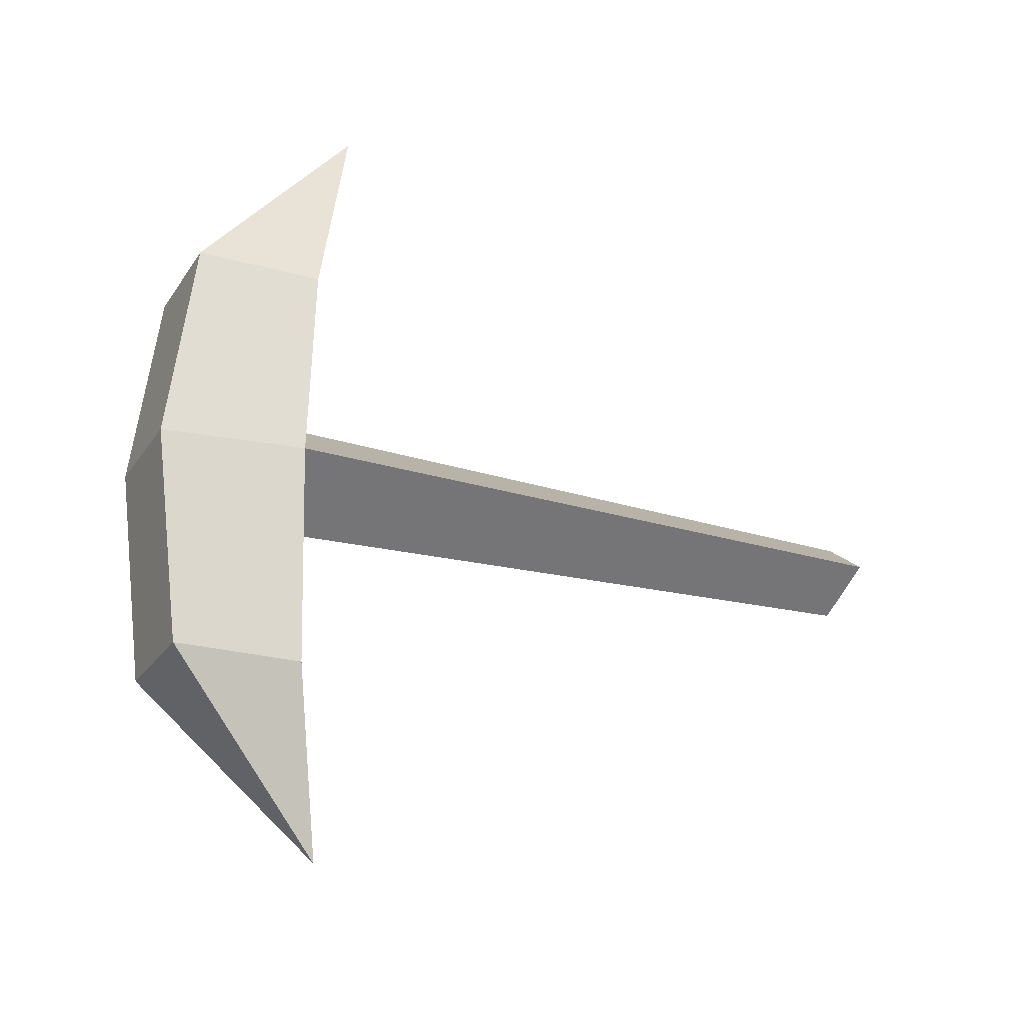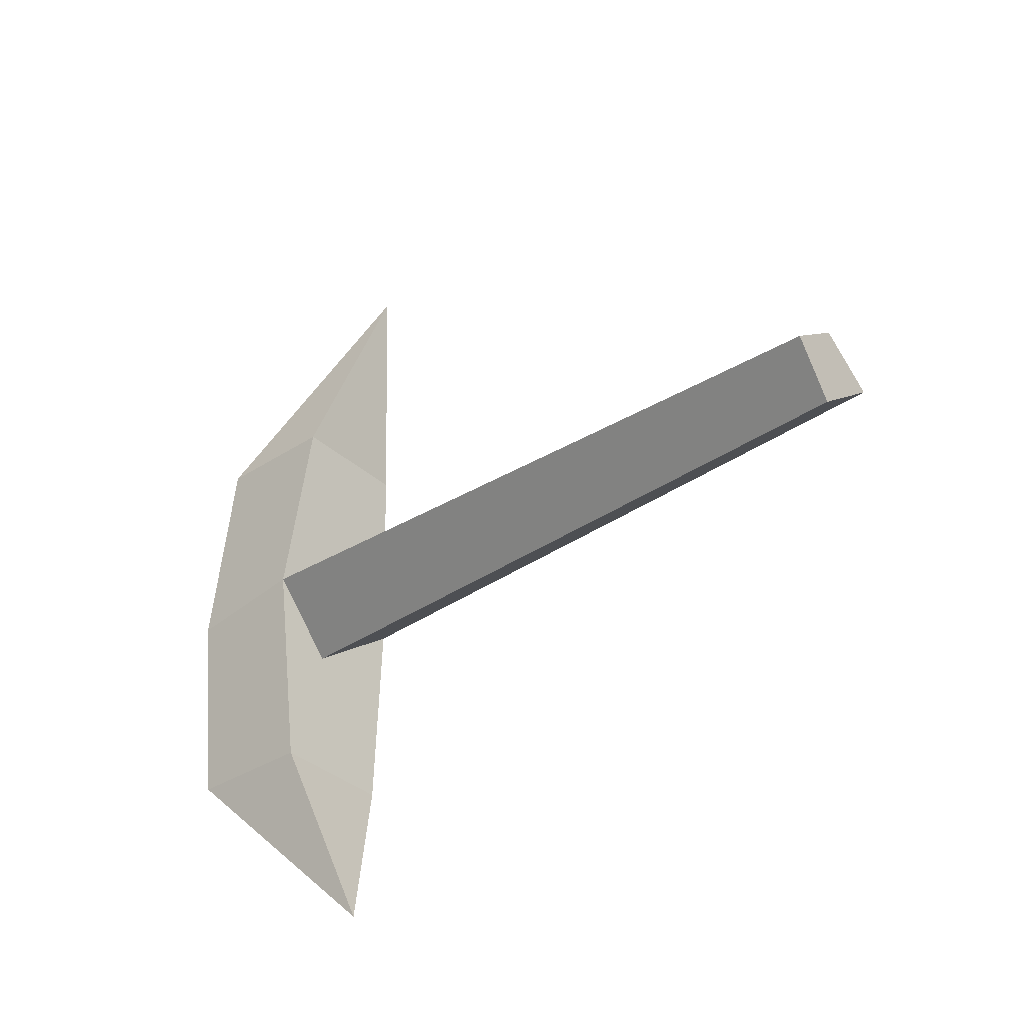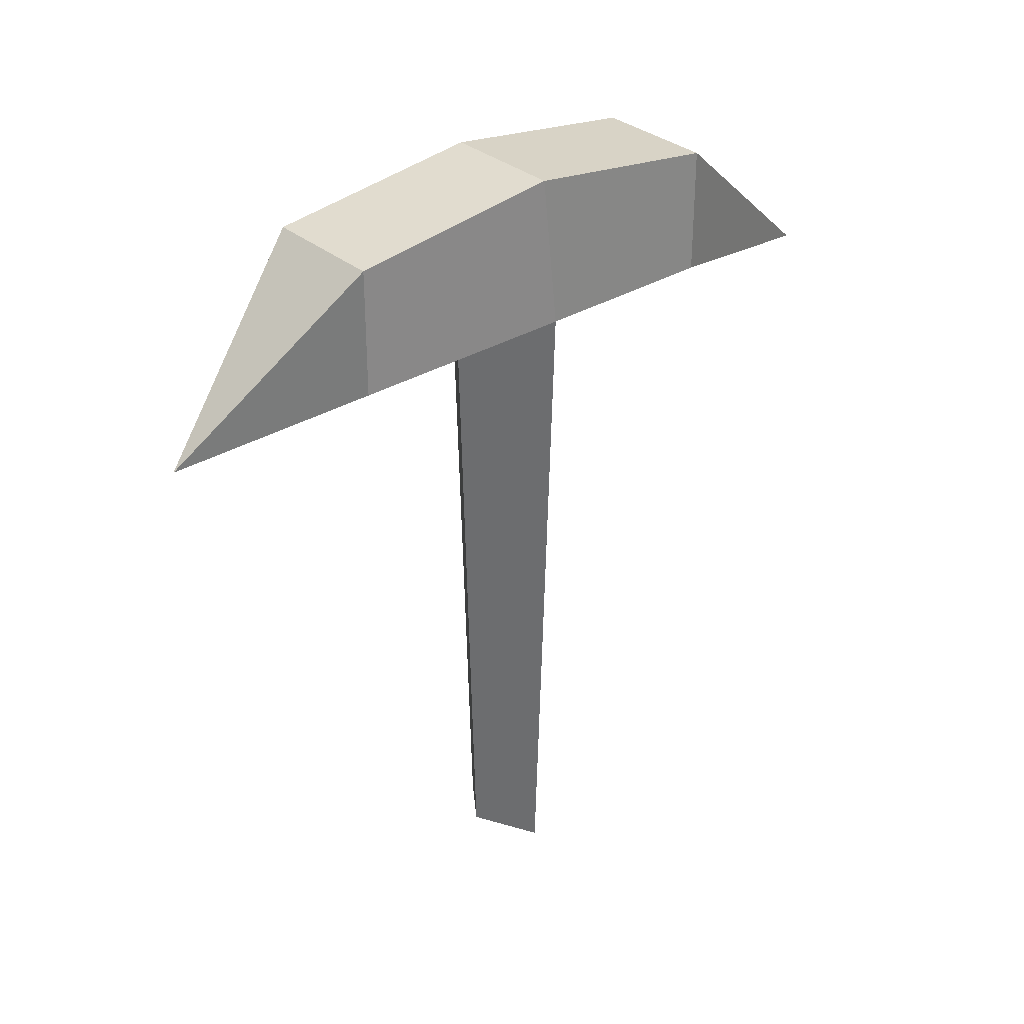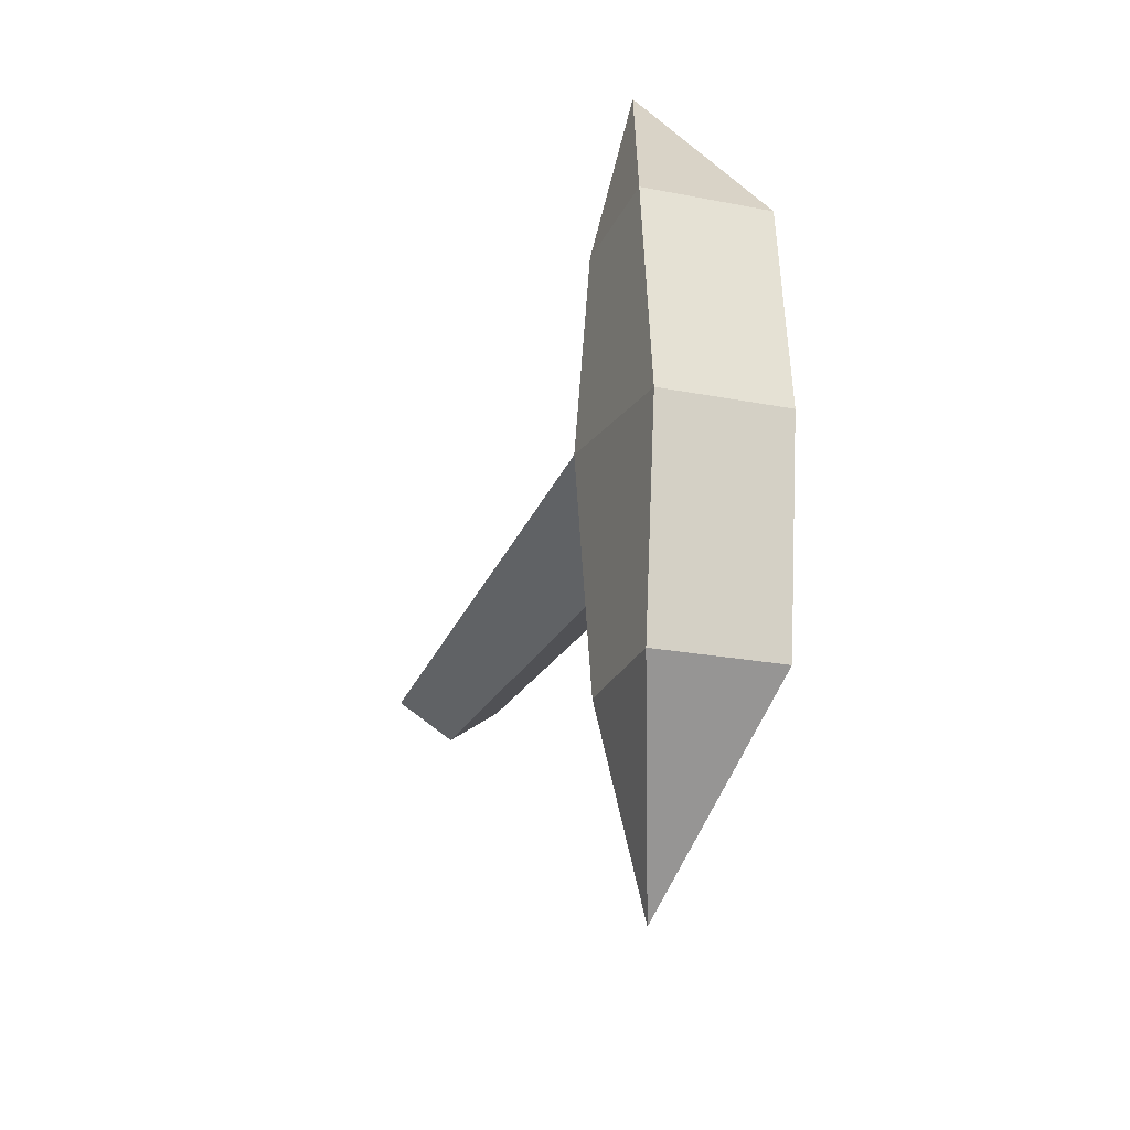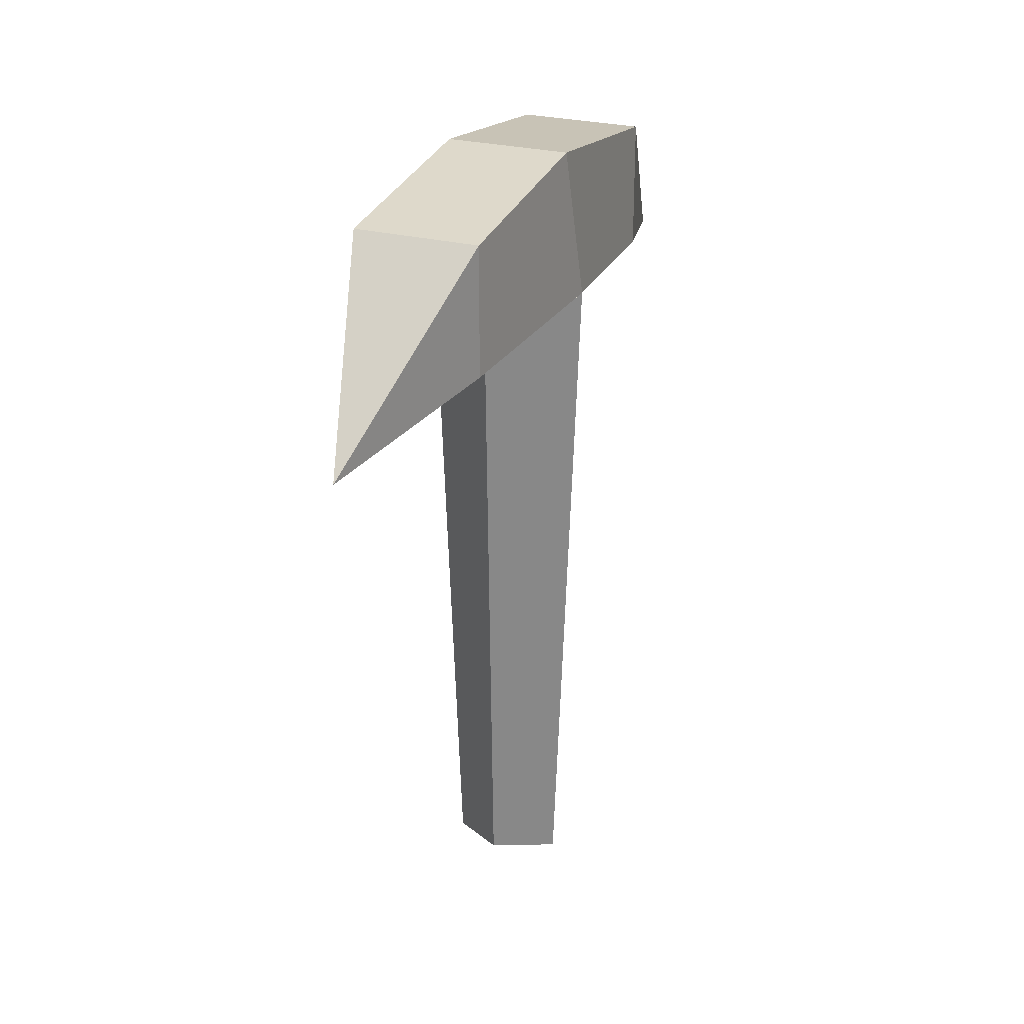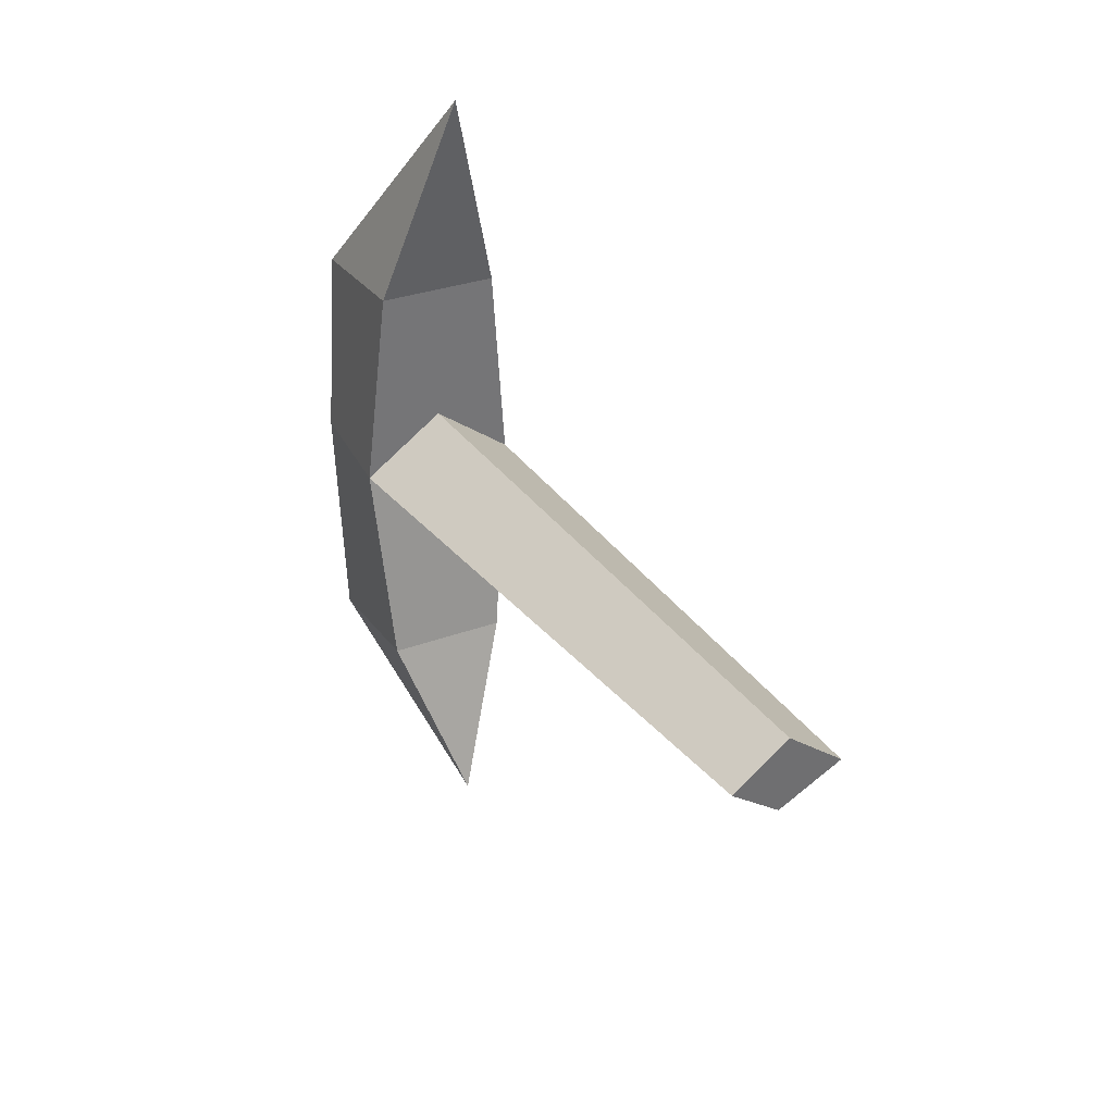
<metadata>
{"format":"obj","ext":"obj","renderer":"f3d","projection":"perspective","resolution":1024,"background":"white","views":[{"elev":-23.7,"azim":-115.4,"up":"+Z"},{"elev":-35.6,"azim":-49.6,"up":"+Z"},{"elev":32.4,"azim":-130.5,"up":"+Y"},{"elev":-22.7,"azim":161.3,"up":"+Z"},{"elev":26.1,"azim":-157.5,"up":"+Y"},{"elev":29.7,"azim":-28.9,"up":"+Z"}]}
</metadata>
<code>
o Cube_Cube.001
v -0.03073 -0.009035 -0.1035
v -0.03073 0.05349 -0.1035
v -0.000134 -0.02997 -0.1909
v 0.03046 0.05349 -0.1035
v 0.03046 -0.009035 -0.1035
v -0.03073 0.06665 0.002496
v 0.03046 0.06665 0.002496
v -0.03986 -0.003032 0.002496
v 0.000143 0.00413 -0.0267
v 0.04014 -0.003032 0.002496
v 0.03046 -0.009238 0.103
v -0.03073 -0.009238 0.103
v -0.000134 -0.03398 0.2091
v -0.03073 0.05328 0.103
v 0.03046 0.05328 0.103
v 0.000143 0.00413 -0.0267
v -0.03986 -0.003032 0.002496
v 0.000143 -0.003032 0.03142
v 0.000143 -0.003032 0.03142
v 0.04014 -0.003032 0.002496
v 0.000143 -0.003032 0.03142
v -0.03986 -0.003032 0.002496
v 0.000143 0.00413 -0.0267
v 0.04014 -0.003032 0.002496
v 0.04014 -0.003032 0.002496
v 0.000143 -0.003032 0.03142
v 0.000143 0.00413 -0.0267
v -0.03986 -0.003032 0.002496
v 0.02768 -0.3333 0.002475
v 0.000143 -0.3284 -0.01762
v 0.000143 -0.3333 0.02238
v -0.02739 -0.3333 0.002475
f 1 2 3
f 3 4 5
f 4 2 6 7
f 3 5 1
f 3 2 4
f 8 9 10 11 12
f 5 4 7 10
f 2 1 8 6
f 1 5 10 9 8
f 12 11 13
f 6 8 12 14
f 7 6 14 15
f 10 7 15 11
f 14 12 13
f 15 14 13
f 11 15 13
f 8 9 16 17
f 8 18 19 17
f 9 10 20 16
f 18 10 20 19
f 17 19 21 22
f 17 16 23 22
f 19 20 24 21
f 16 20 24 23
f 21 24 25 26
f 23 24 25 27
f 22 21 26 28
f 22 23 27 28
f 27 25 29 30
f 28 26 31 32
f 28 27 30 32
f 26 25 29 31
f 29 31 32 30

</code>
